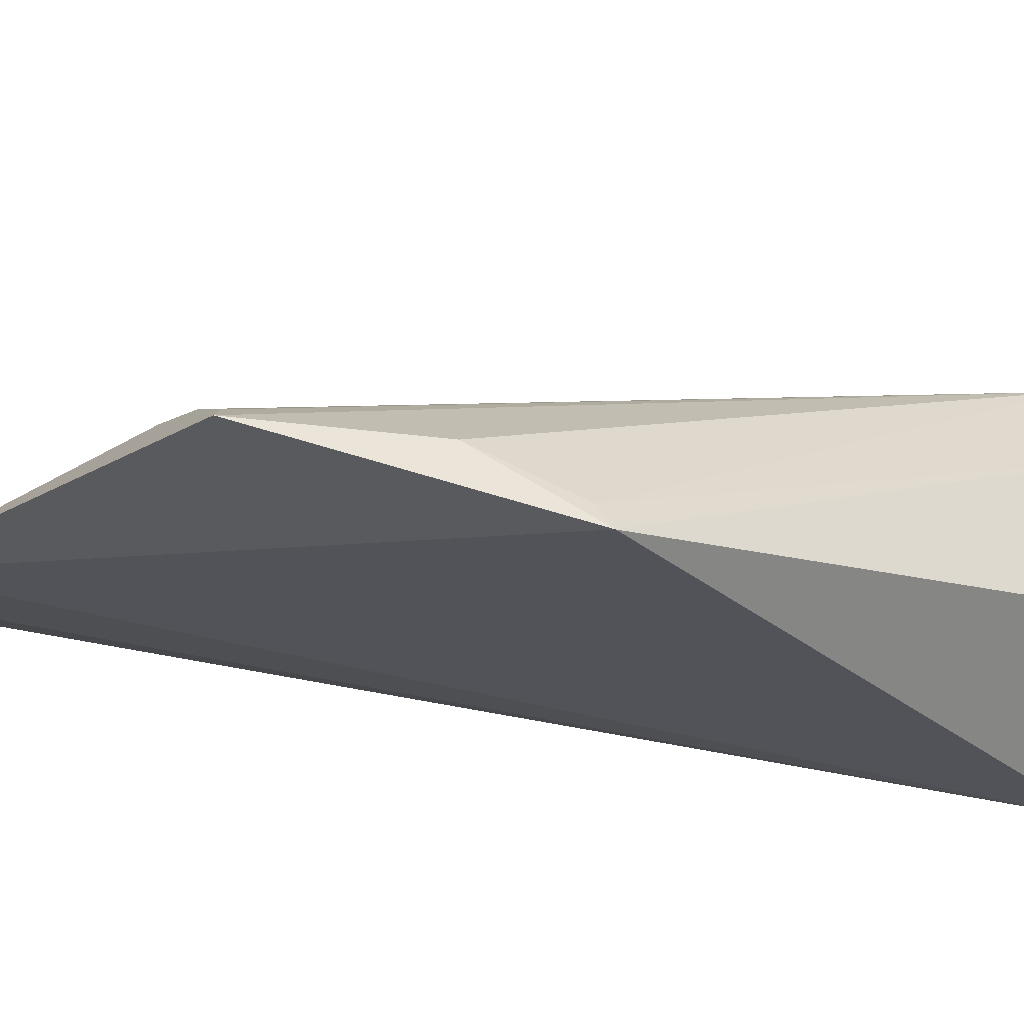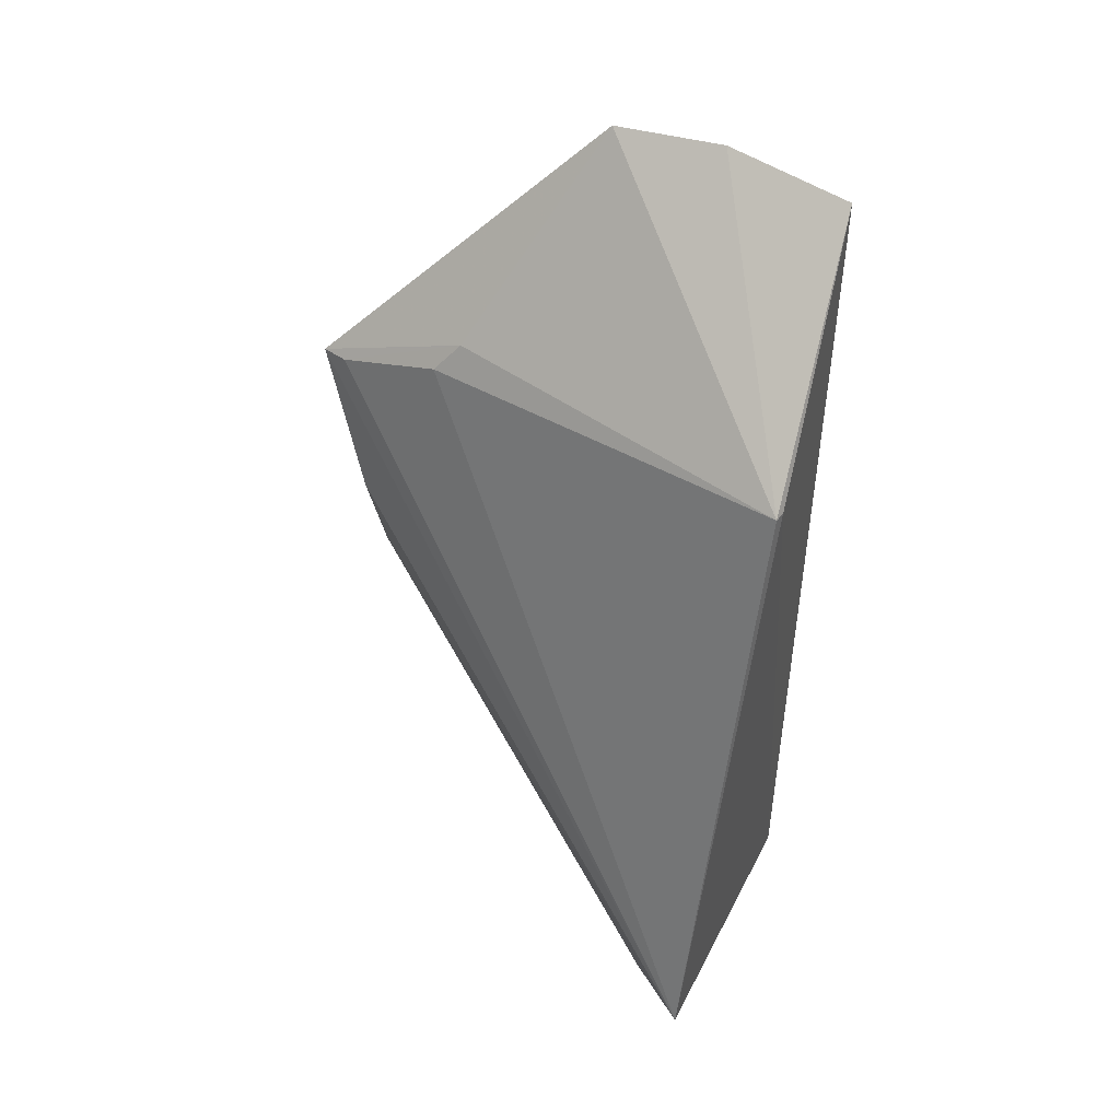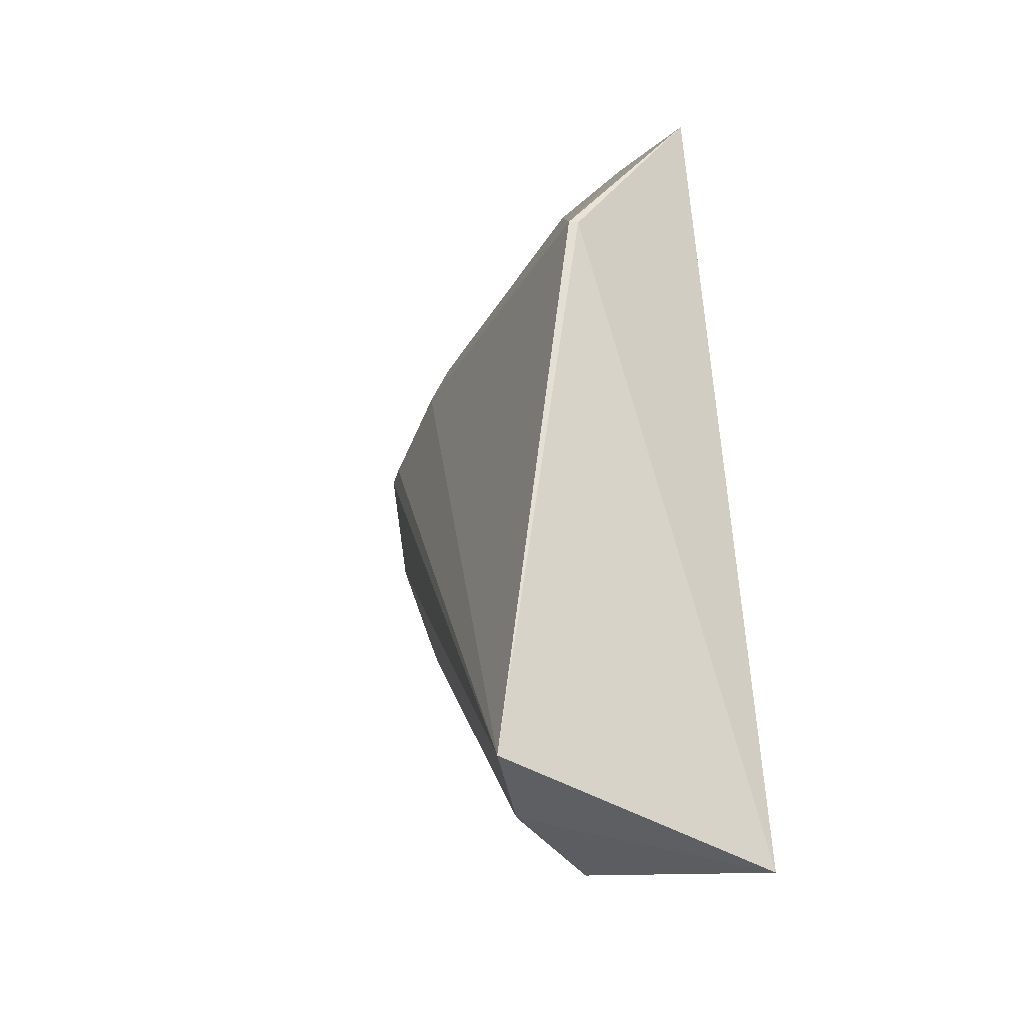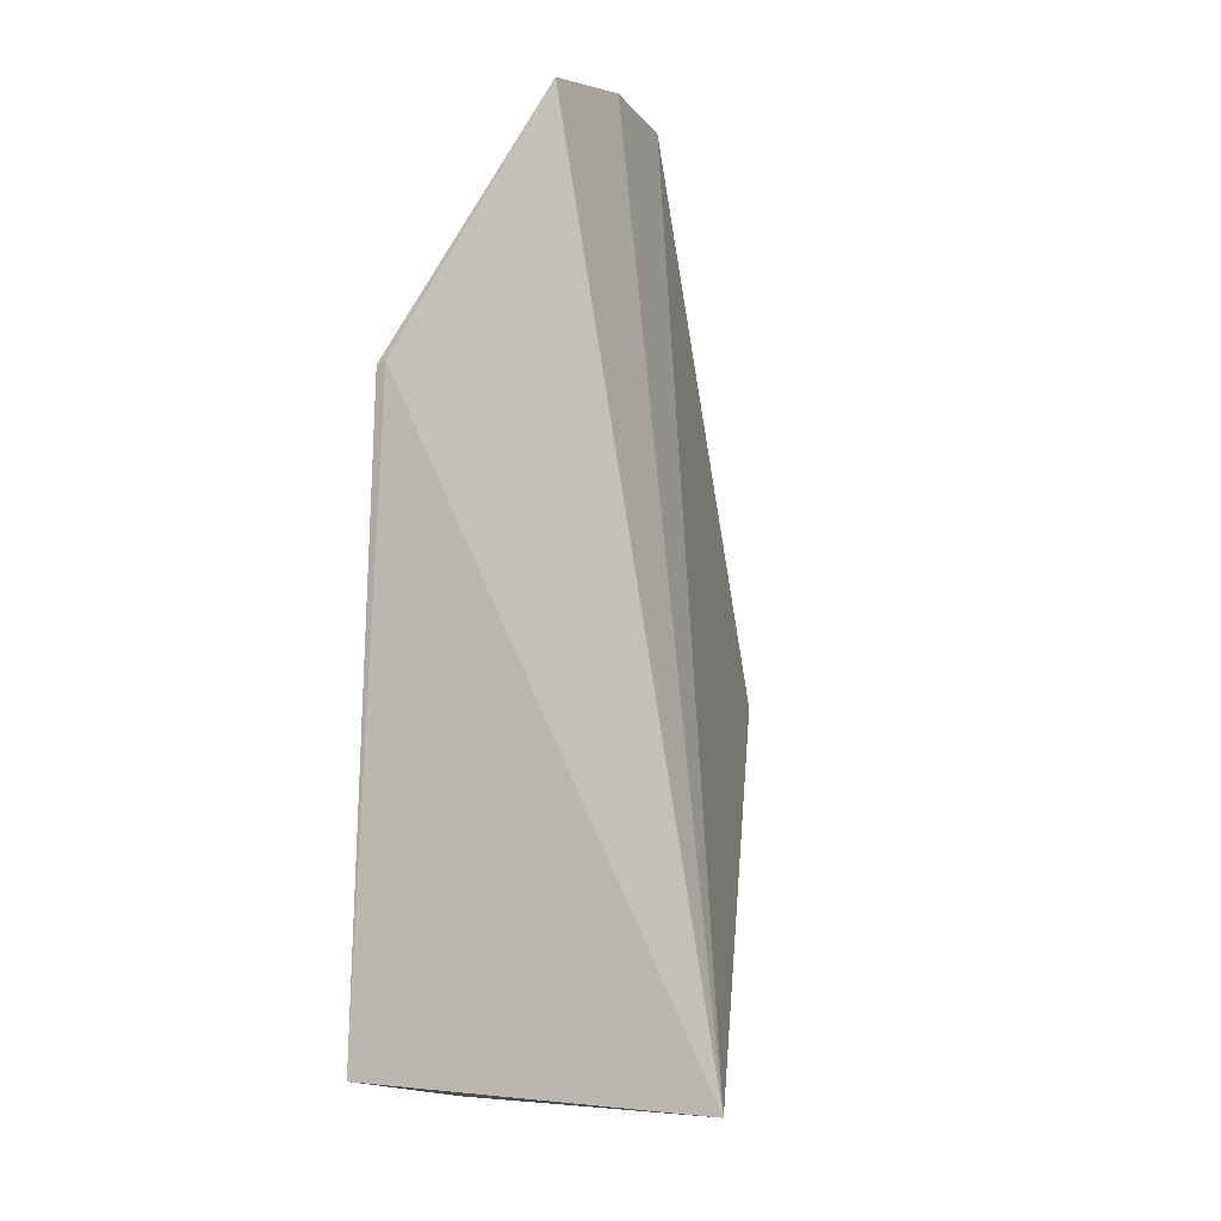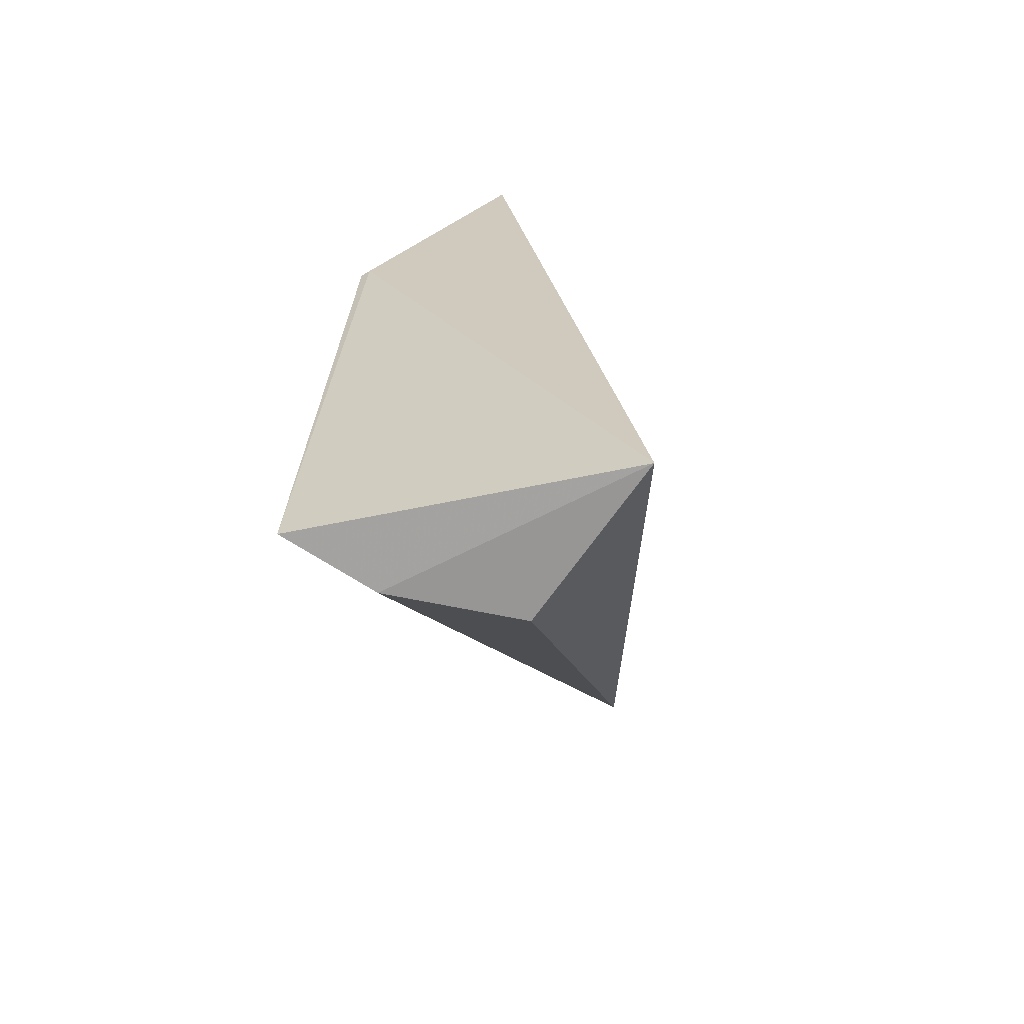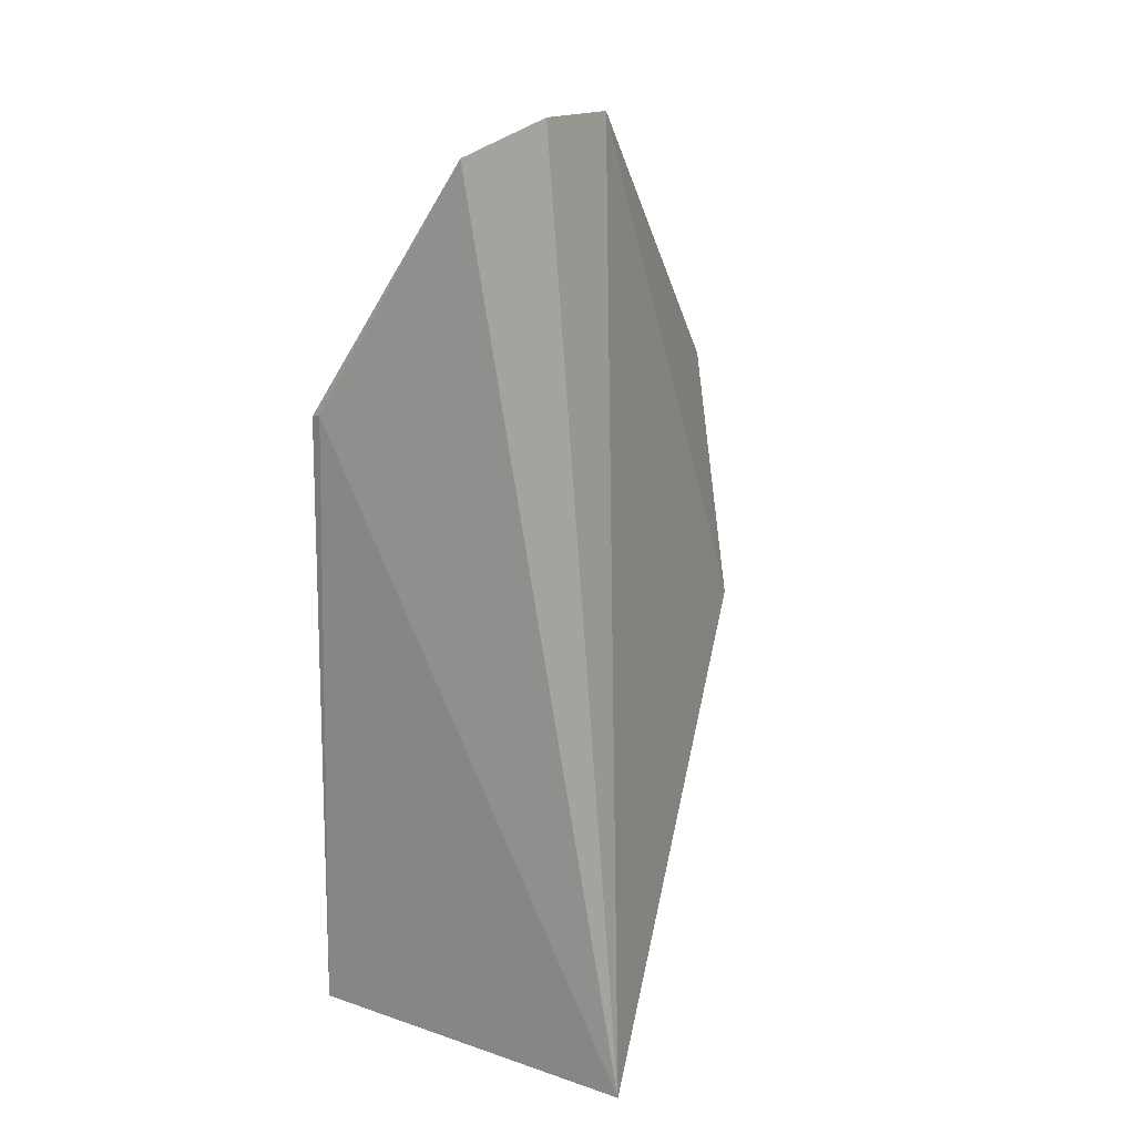
<metadata>
{"format":"obj","ext":"obj","renderer":"f3d","projection":"perspective","resolution":1024,"background":"white","views":[{"elev":75.7,"azim":-87.2,"up":"+Z"},{"elev":34.1,"azim":111.3,"up":"+Y"},{"elev":-33.6,"azim":142.1,"up":"+Y"},{"elev":-9.6,"azim":-160.0,"up":"+Y"},{"elev":-67.8,"azim":-167.5,"up":"+Y"},{"elev":14.0,"azim":-150.2,"up":"+Y"}]}
</metadata>
<code>
v 0.03204 0.003639 0.09907
v 0.04854 -0.05224 0.05761
v 0.0444 0.003281 0.05214
v 0.02916 0.02477 0.05158
v 0.01796 -0.05442 0.05733
v 0.02798 0.02782 0.0727
v 0.03604 0.006112 0.08622
v 0.02719 -0.01953 0.09621
v 0.04349 0.003493 0.05187
v 0.02797 0.02756 0.06269
v 0.03312 0.003559 0.09656
v 0.03566 0.008795 0.0837
v 0.03019 -0.0541 0.06866
v 0.03225 -0.01026 0.09564
v 0.04172 -0.0535 0.06382
v 0.02892 -0.01837 0.09512
f 7 2 3
f 8 6 5
f 8 1 6
f 9 3 2
f 9 2 5
f 9 5 4
f 9 4 3
f 10 6 3
f 10 3 4
f 10 4 5
f 10 5 6
f 11 1 2
f 11 2 7
f 12 6 1
f 12 11 7
f 12 1 11
f 12 7 3
f 12 3 6
f 13 8 5
f 14 2 1
f 14 1 8
f 15 13 5
f 15 5 2
f 15 8 13
f 16 14 8
f 16 2 14
f 16 15 2
f 16 8 15

</code>
